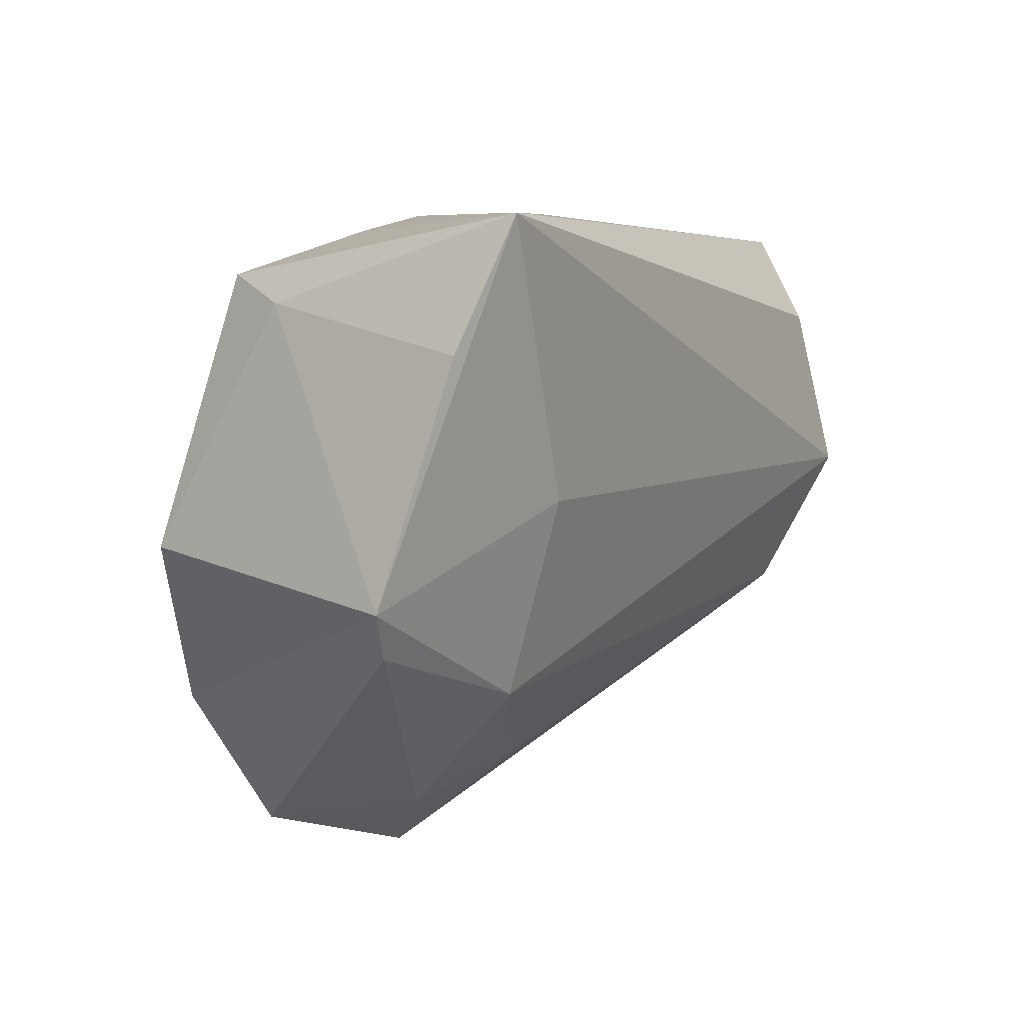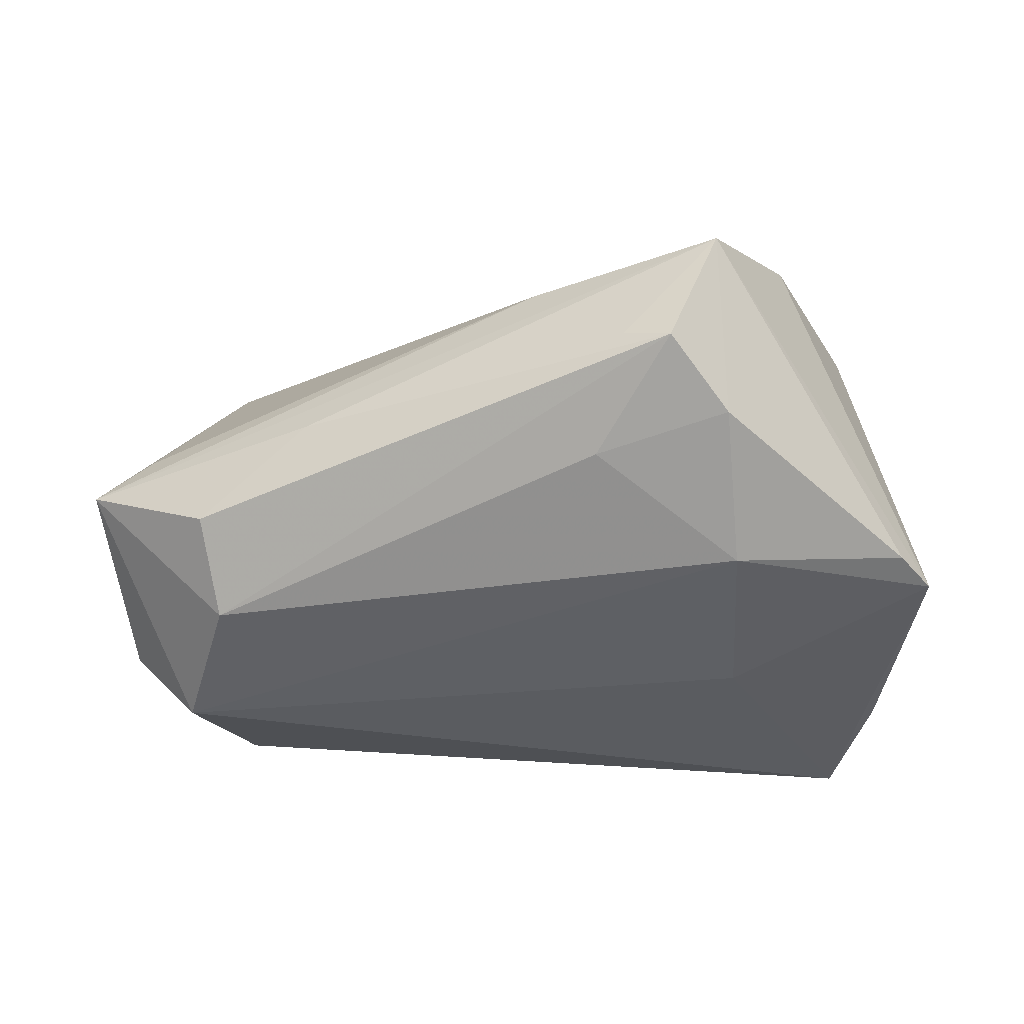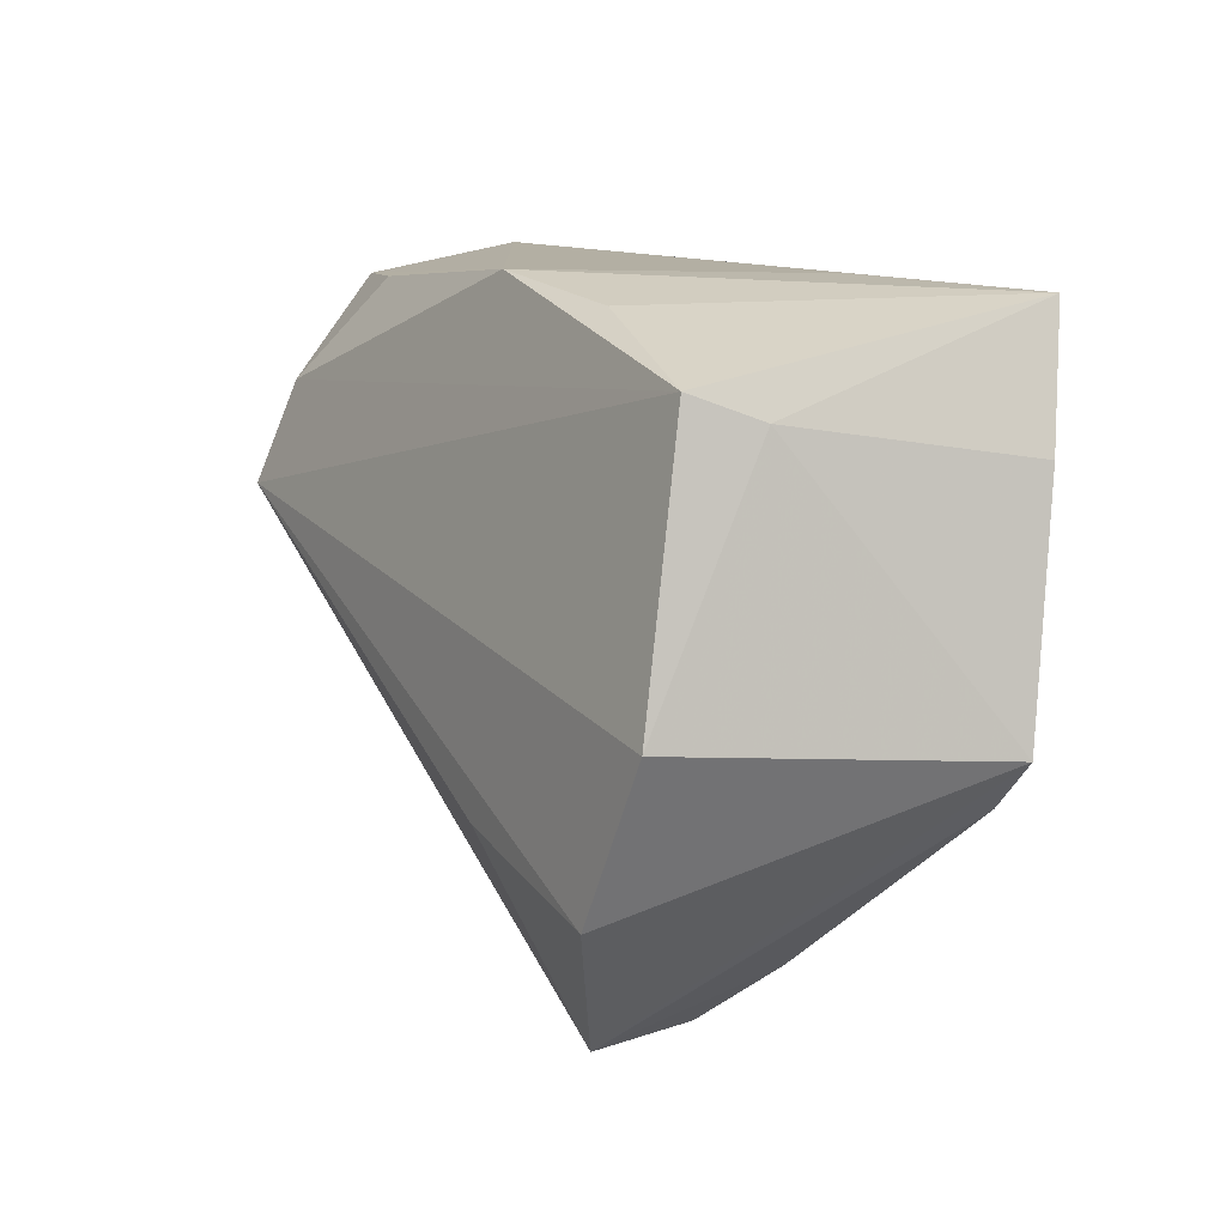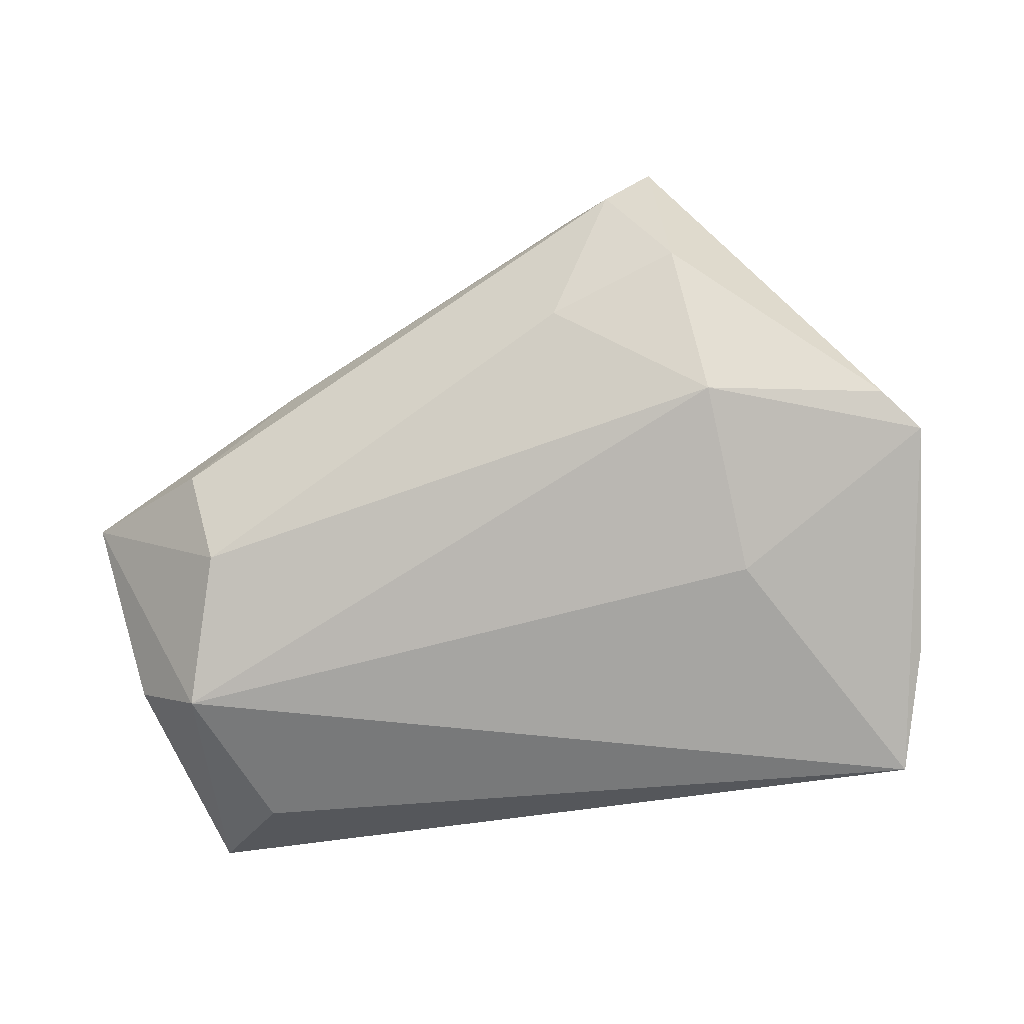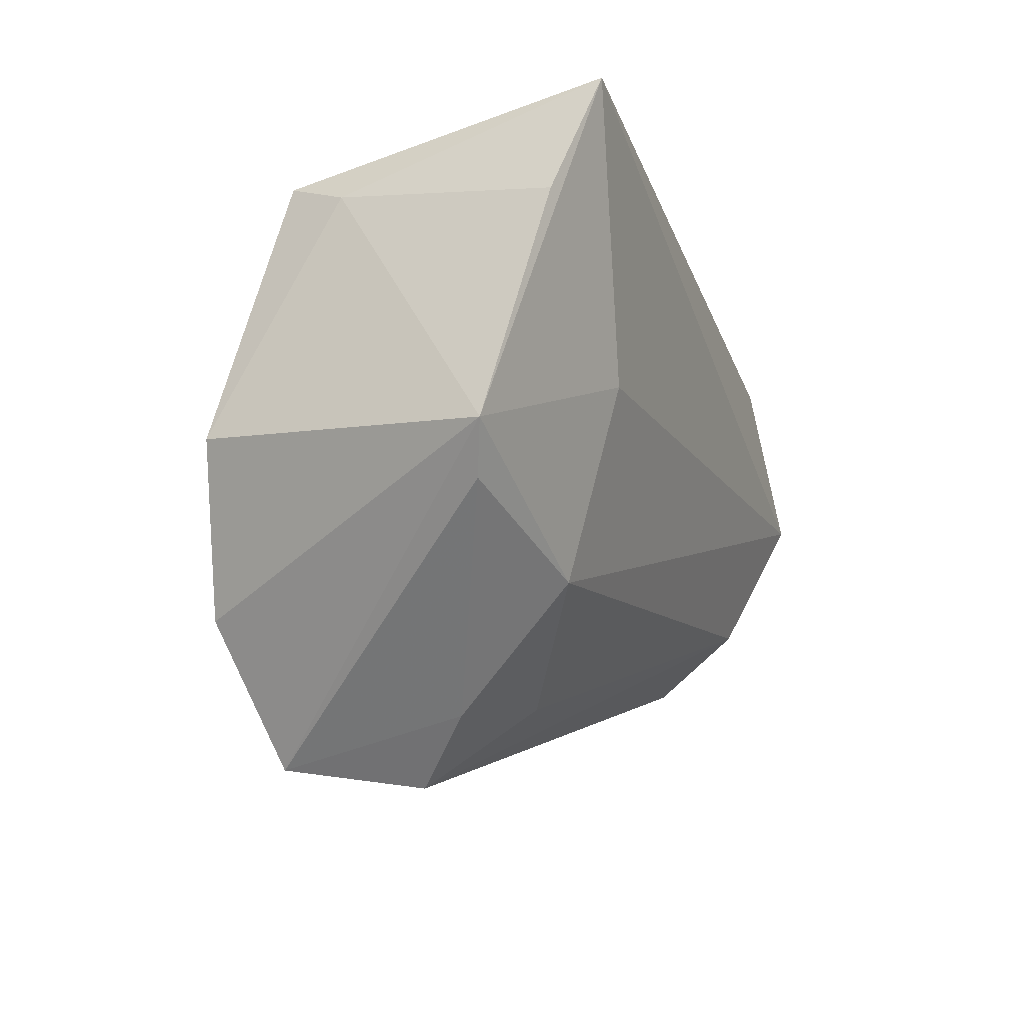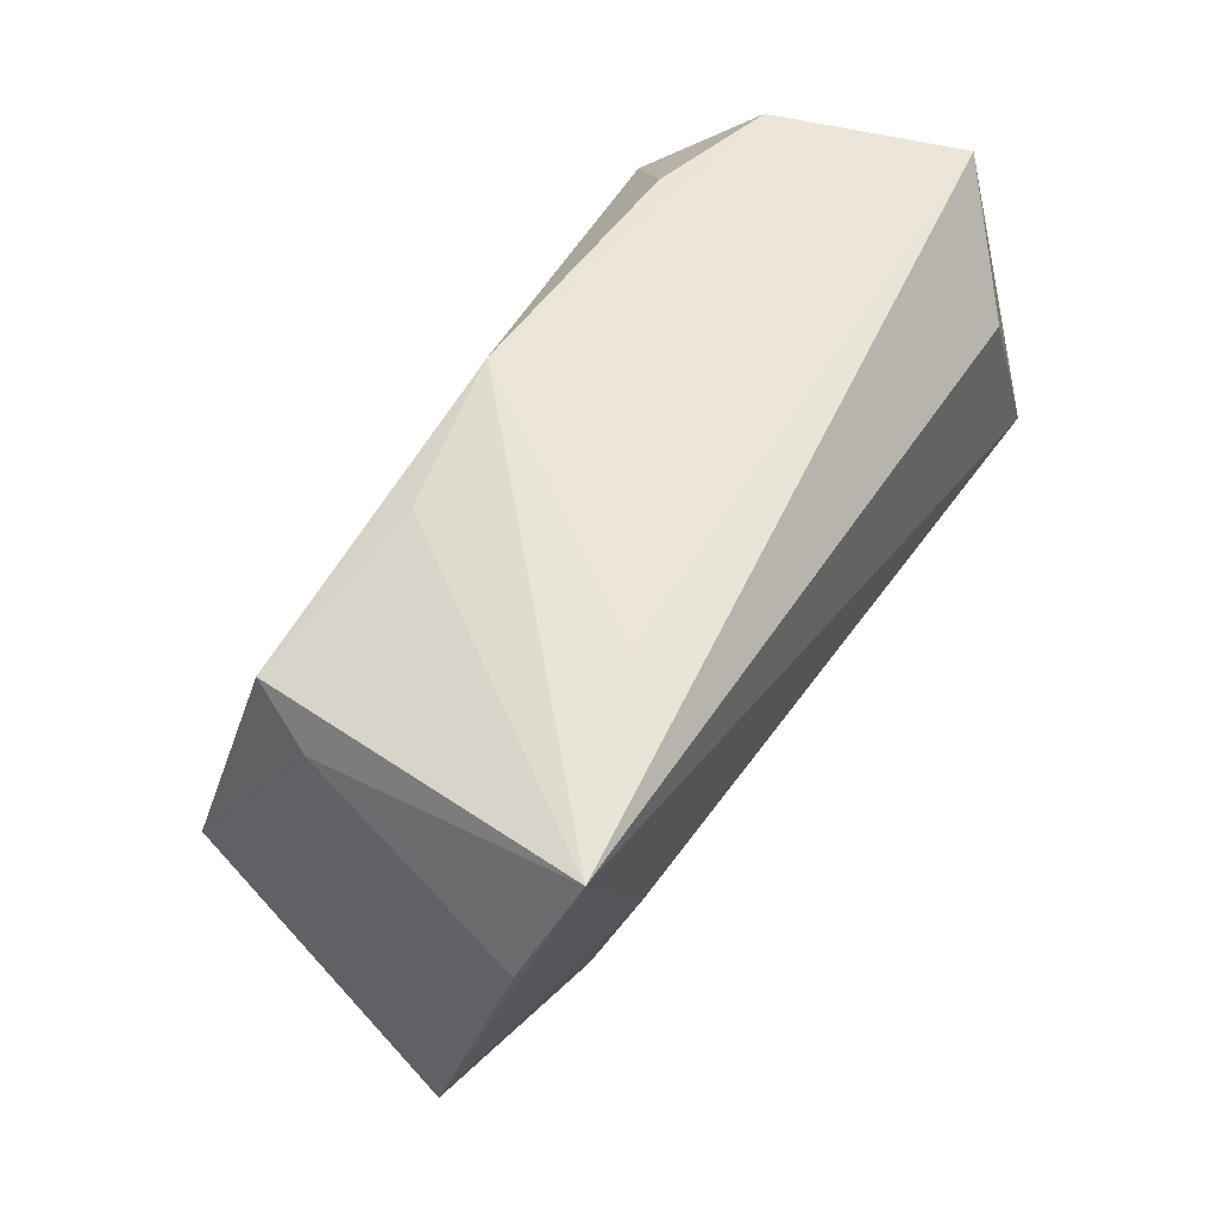
<metadata>
{"format":"obj","ext":"obj","renderer":"f3d","projection":"perspective","resolution":1024,"background":"white","views":[{"elev":7.6,"azim":120.8,"up":"+Y"},{"elev":-28.5,"azim":5.9,"up":"+Z"},{"elev":14.6,"azim":62.8,"up":"+Y"},{"elev":-68.0,"azim":15.3,"up":"+Z"},{"elev":-13.7,"azim":109.7,"up":"+Y"},{"elev":60.0,"azim":123.7,"up":"+Y"}]}
</metadata>
<code>
v 0.02447 -0.04834 0.004061
v -0.04856 -0.001665 -0.02689
v 0.04038 -0.02827 0.02622
v 0.03116 -0.04614 0.02049
v 0.04903 -0.006994 0.02375
v 0.04557 0.0241 0.007684
v 0.01366 -0.03736 -0.007243
v -0.0603 -0.02037 -0.0006411
v -0.05581 0.03104 -0.01188
v -0.02723 -0.03183 0.00282
v -0.04239 0.01697 0.0249
v 0.000684 0.03499 0.01592
v -0.05265 -0.01896 0.005726
v 0.05194 0.01884 -0.02237
v 0.05481 -0.01666 -0.01437
v 0.05878 -0.01065 -0.01607
v 0.0318 -0.02469 -0.0177
v 0.02189 0.03499 -0.01634
v 0.005375 -0.03597 0.01975
v 0.01515 -0.02398 0.02716
v -0.04501 0.0036 0.02962
v -0.04248 -0.02773 -0.008793
v 0.0456 0.03499 -0.02689
v 0.03154 -0.04042 -0.0036
v 0.03078 3.761e-05 -0.02416
v 0.01946 0.0329 0.01237
v -0.04391 0.01991 -0.02358
v -0.04081 -0.0194 -0.01985
v -0.05761 -0.0005497 -0.01744
v 0.04227 0.02747 0.01598
v -0.04872 0.02186 0.01479
v 0.01819 -0.04598 0.006081
v -0.04894 0.02893 0.01179
v -0.03291 0.03049 0.01592
f 16 3 4
f 5 3 16
f 5 21 3
f 5 30 21
f 16 17 25
f 16 25 23
f 16 4 15
f 15 17 16
f 3 21 20
f 20 4 3
f 21 4 20
f 10 4 8
f 8 4 19
f 19 4 21
f 2 25 17
f 27 23 2
f 2 23 25
f 11 33 21
f 11 30 12
f 21 30 11
f 8 33 9
f 27 2 9
f 9 23 27
f 9 33 12
f 8 21 31
f 31 33 8
f 21 33 31
f 12 30 26
f 26 23 12
f 30 23 26
f 16 23 14
f 17 15 24
f 24 4 1
f 24 15 4
f 1 4 32
f 32 10 1
f 4 10 32
f 13 21 8
f 8 19 13
f 13 19 21
f 8 2 28
f 28 2 17
f 12 33 34
f 34 11 12
f 33 11 34
f 29 2 8
f 8 9 29
f 29 9 2
f 12 23 18
f 18 9 12
f 23 9 18
f 6 23 30
f 6 14 23
f 16 14 6
f 6 5 16
f 30 5 6
f 8 28 22
f 22 28 1
f 22 10 8
f 1 10 22
f 17 24 7
f 7 28 17
f 7 24 1
f 1 28 7

</code>
